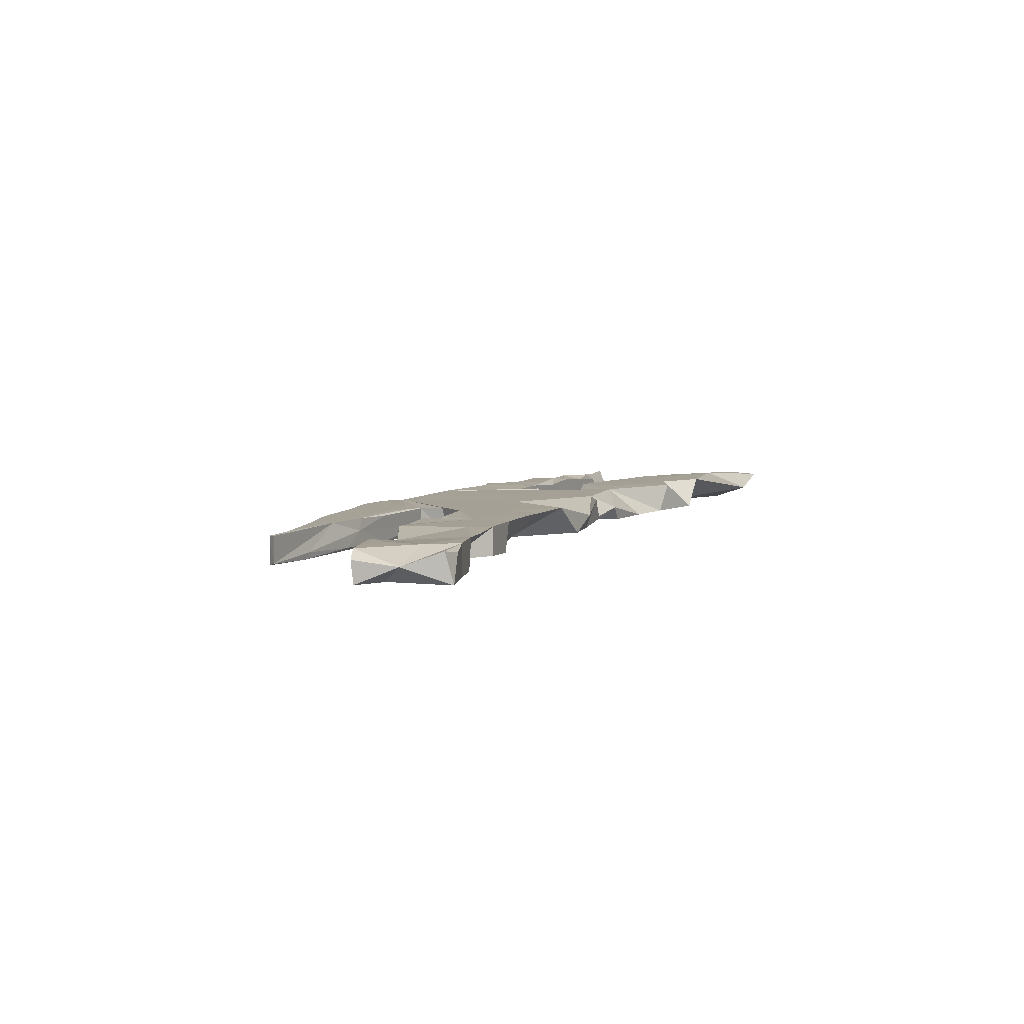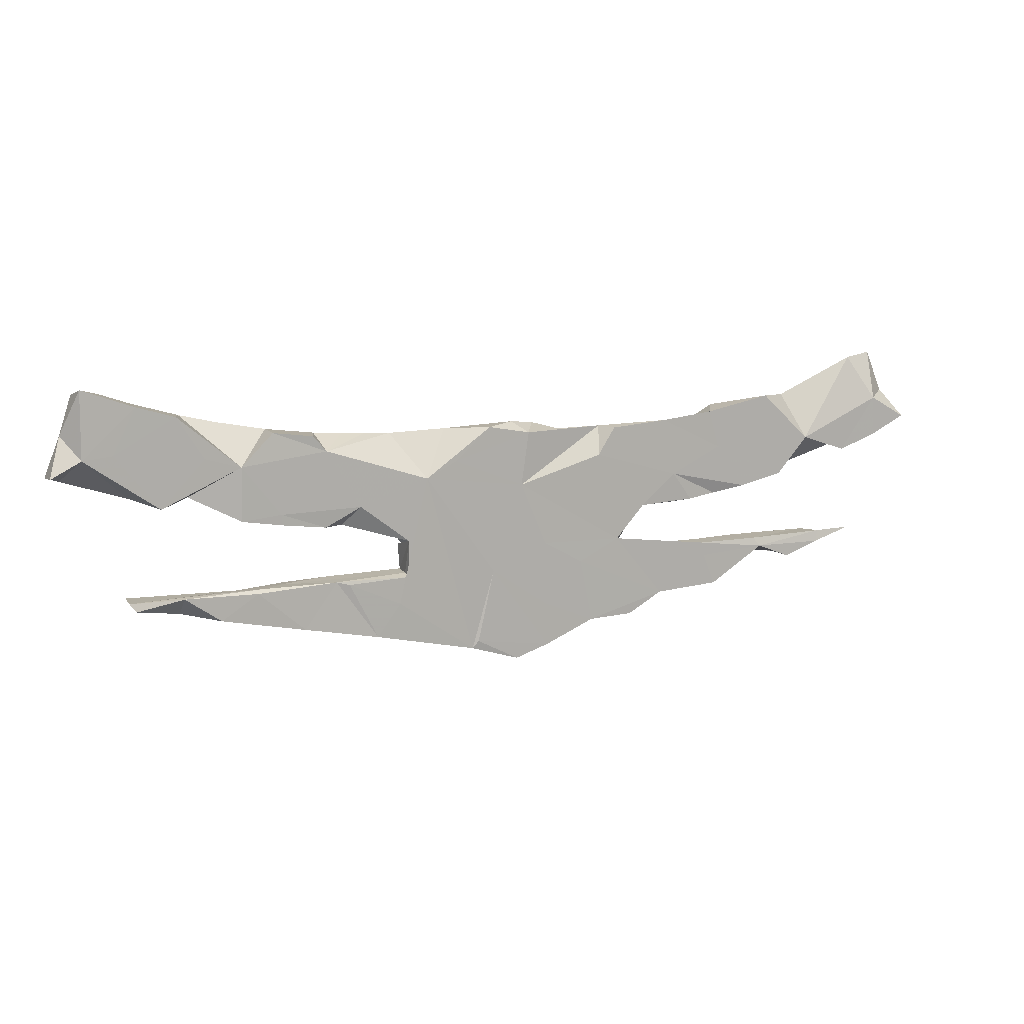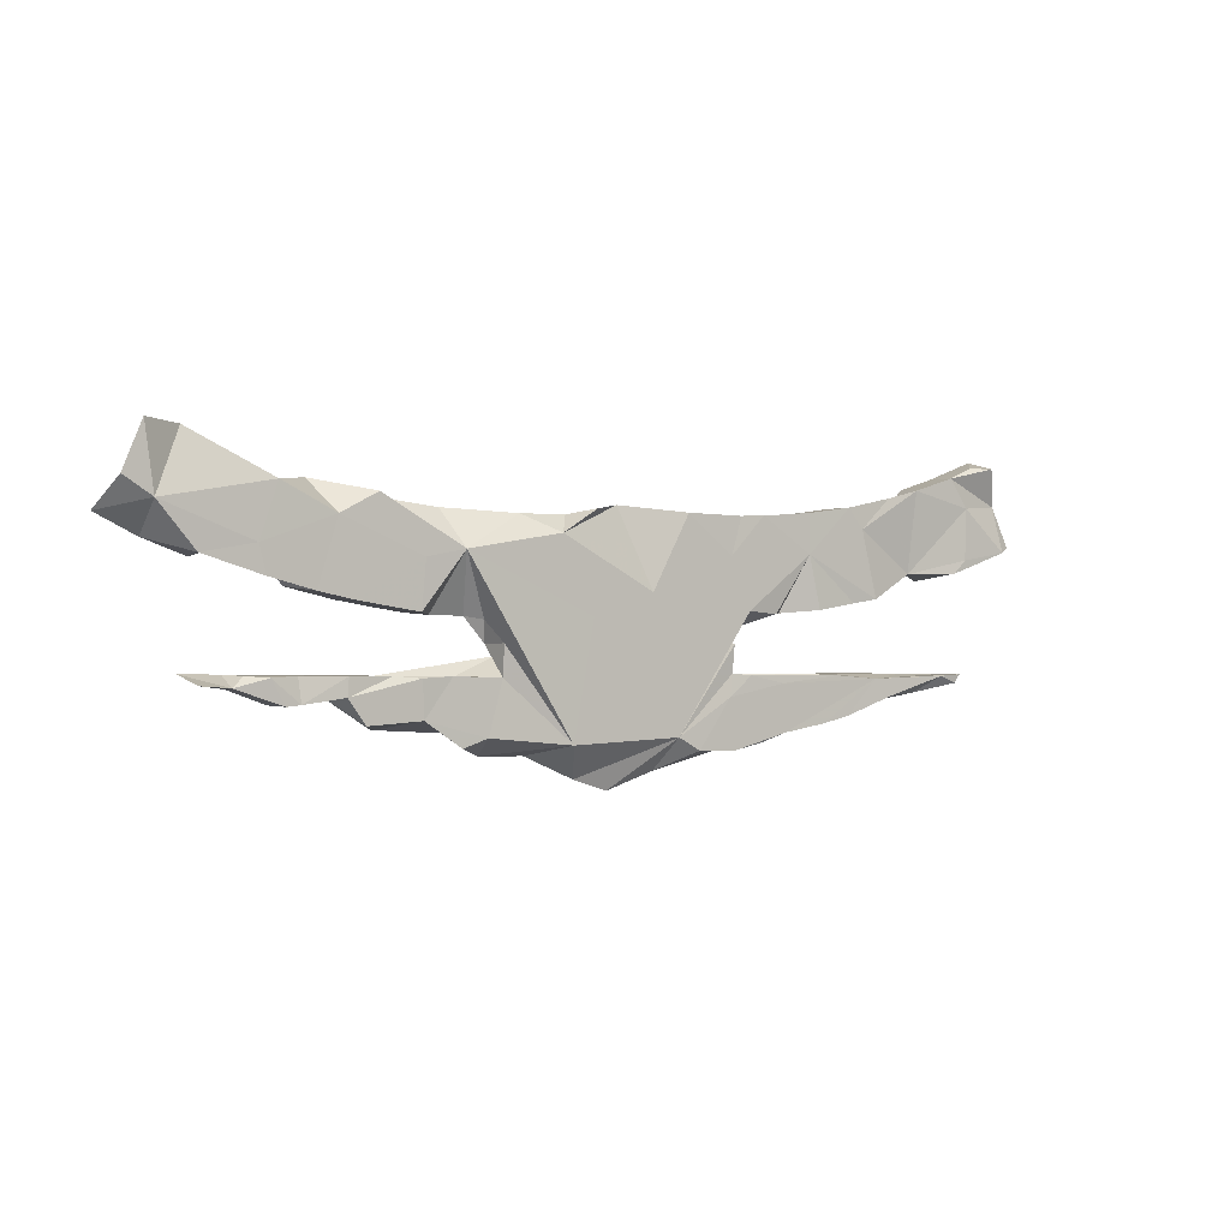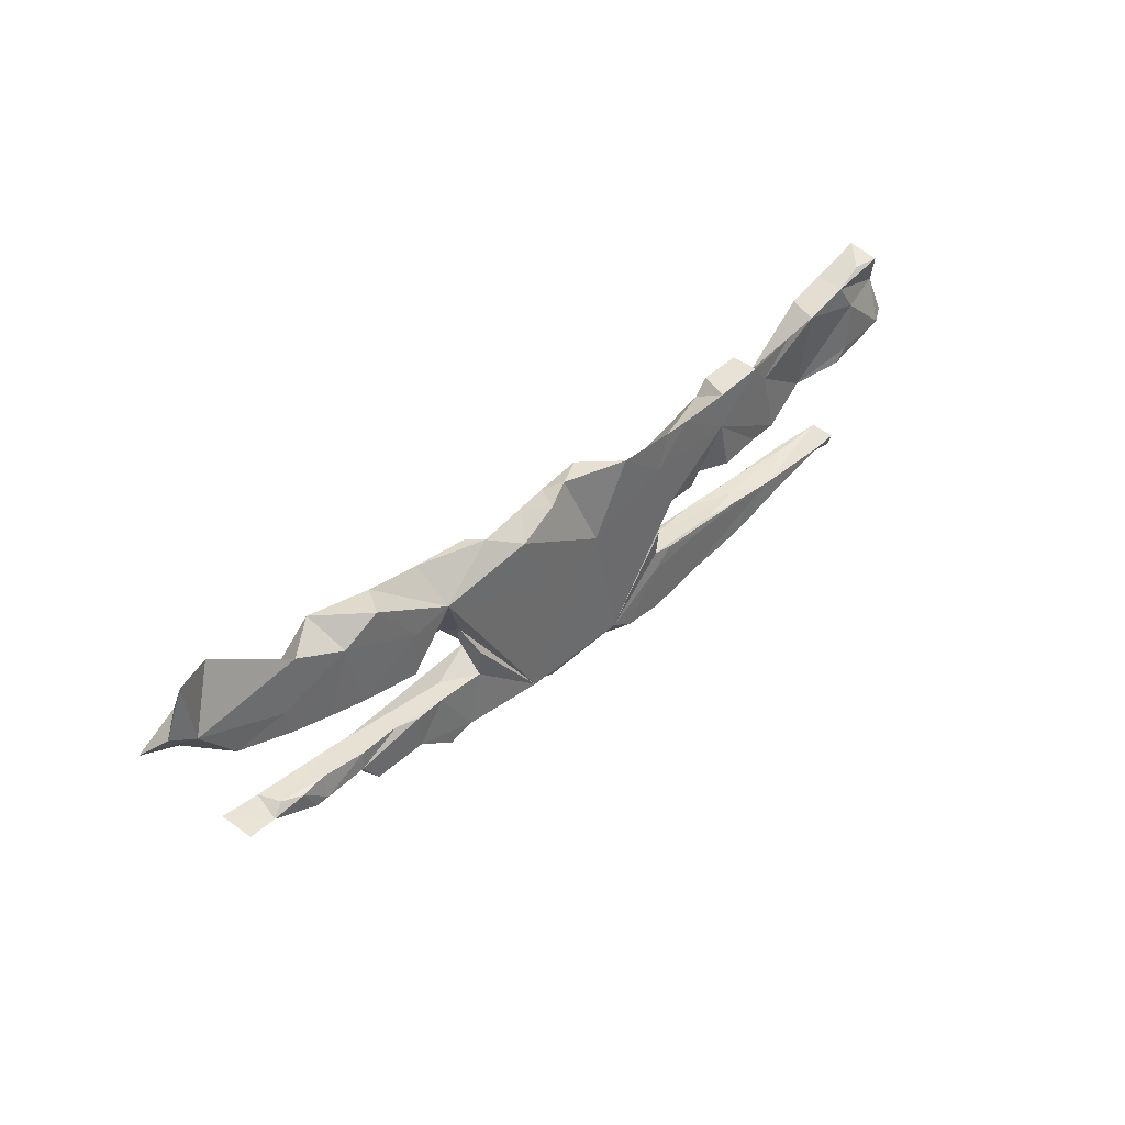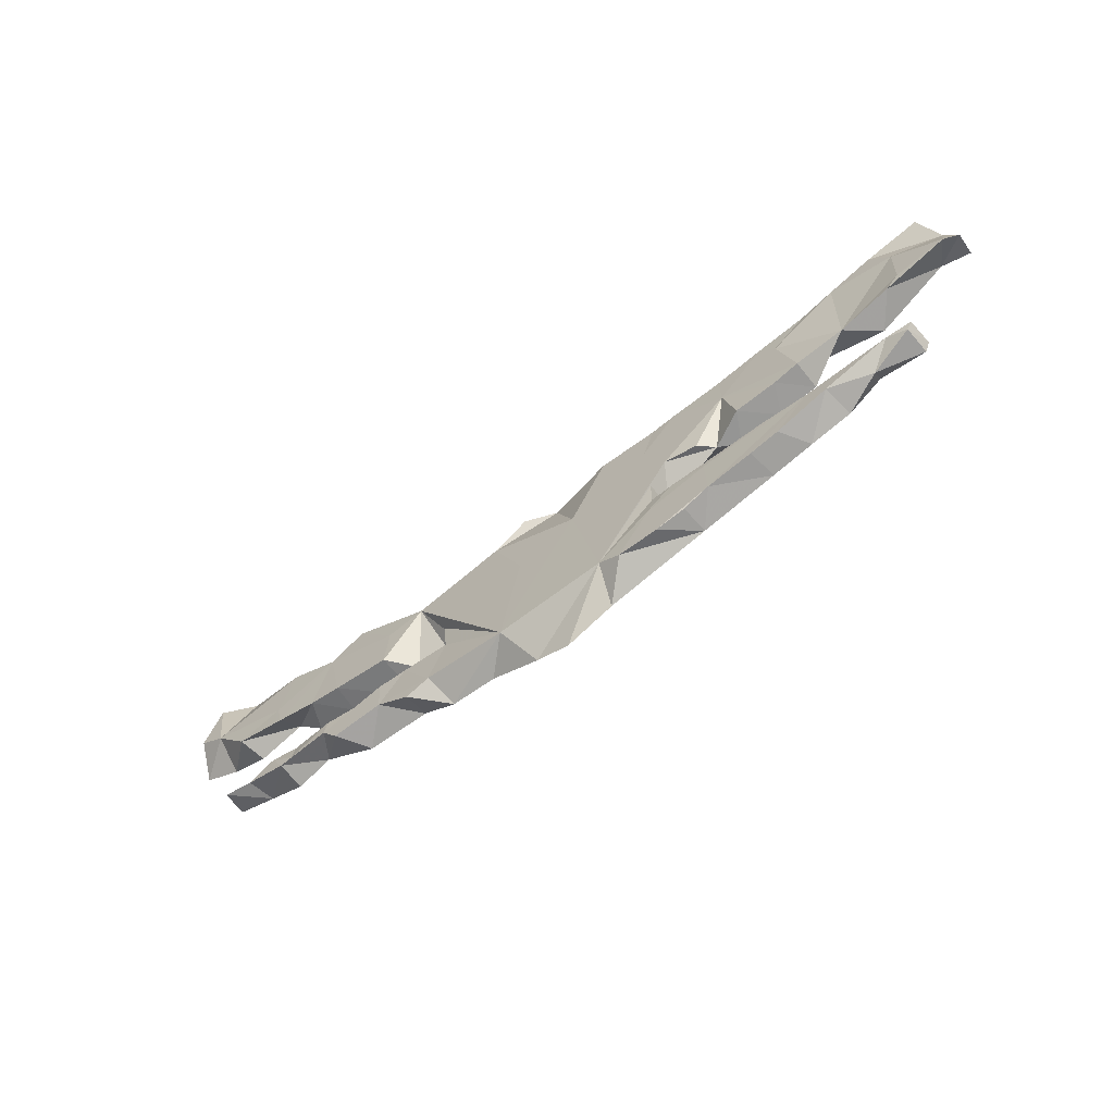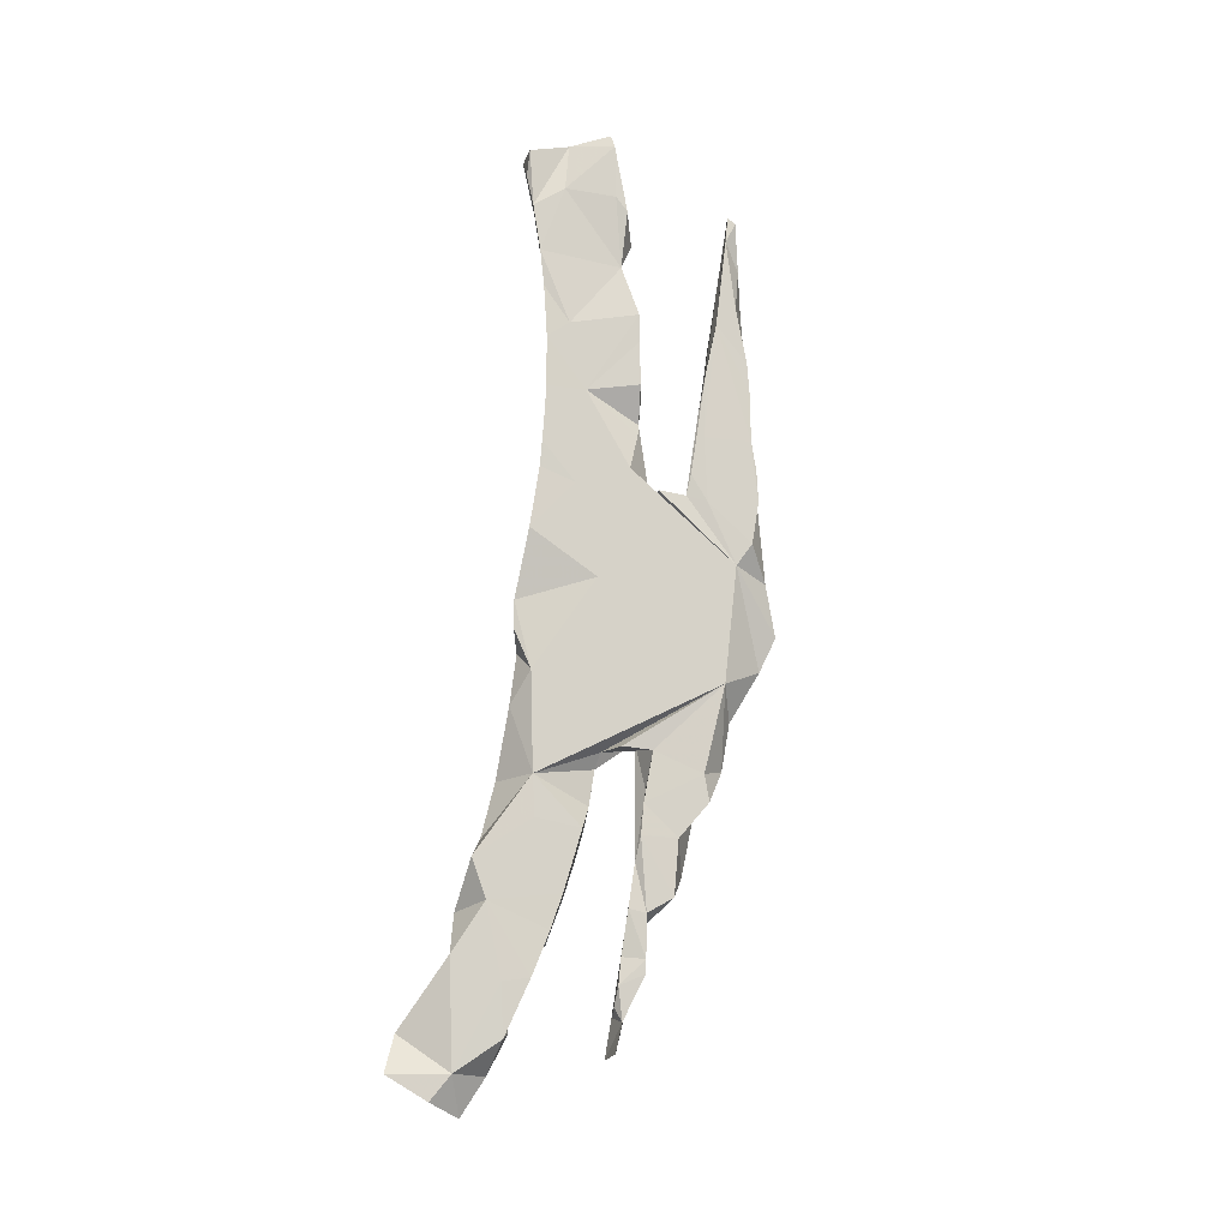
<metadata>
{"format":"obj","ext":"obj","renderer":"f3d","projection":"perspective","resolution":1024,"background":"white","views":[{"elev":6.0,"azim":115.1,"up":"+Z"},{"elev":11.3,"azim":156.0,"up":"+Y"},{"elev":-0.6,"azim":-36.2,"up":"+Y"},{"elev":39.3,"azim":-46.3,"up":"+Y"},{"elev":-63.3,"azim":37.9,"up":"+Y"},{"elev":77.8,"azim":-82.1,"up":"+Z"}]}
</metadata>
<code>
v 0.8982 0.1203 -0.02852
v 0.9005 0.1167 0.01342
v 0.8734 0.1919 0.002346
v 0.779 0.1849 0.02886
v 0.8733 0.1056 0.02856
v 0.8452 0.2604 0.02873
v 0.8402 0.2751 -0.02688
v 0.8419 0.1492 -0.02875
v 0.7438 0.24 -0.0288
v 0.7966 0.2597 0.02106
v 0.7501 0.06522 0.02795
v 0.7669 -0.1183 -0.0236
v 0.7637 -0.1189 0.02579
v 0.7531 -0.1344 0.02439
v 0.7152 -0.1213 0.02858
v 0.7756 0.0899 0.02885
v 0.7556 -0.1336 -0.02824
v 0.7038 0.05144 -0.02879
v 0.6716 0.2181 -0.02889
v 0.7394 0.2387 0.02919
v 0.6445 0.06205 0.01452
v 0.6669 -0.1185 -0.02829
v 0.6697 -0.1516 0.000213
v 0.7864 0.1547 -0.02885
v 0.5539 -0.1248 0.02727
v 0.5986 -0.1664 -0.02881
v 0.5887 -0.1559 0.02857
v 0.6209 0.138 -0.02893
v 0.587 0.1966 0.02619
v 0.6538 0.2131 0.02885
v 0.6515 -0.1171 -0.01639
v 0.5907 0.04472 0.02888
v 0.5181 -0.1146 -0.02305
v 0.5539 0.0164 0.02883
v 0.5188 -0.1835 -0.0282
v 0.5546 0.01675 -0.02802
v 0.5534 0.1181 -0.02878
v 0.4797 0.02397 -0.02872
v 0.3989 0.09223 0.02868
v 0.4708 -0.1156 0.004577
v 0.5219 0.1397 0.0289
v 0.5034 0.008622 0.02652
v 0.4874 -0.1893 0.02852
v 0.4907 0.1772 0.02893
v 0.4919 0.1773 -0.02544
v 0.5279 -0.1216 -0.02903
v 0.422 -0.003968 0.02897
v 0.4781 0.003828 -0.02823
v 0.4161 0.167 -0.02882
v 0.3744 -0.115 -0.02643
v 0.4317 -0.201 0.02871
v 0.4384 -0.2003 -0.02837
v 0.3779 -0.1139 0.02425
v 0.2937 -0.2301 -0.02822
v 0.39 0.137 -0.0288
v 0.4616 -0.1177 0.02771
v 0.3247 0.02644 -0.02882
v 0.3977 0.1647 0.02804
v 0.3553 -0.009598 -0.004098
v 0.3933 -0.007816 -0.02619
v 0.3427 -0.215 0.02869
v 0.3285 -0.01161 0.02152
v 0.342 0.1601 0.02833
v 0.3496 -0.1221 -0.02876
v 0.2908 -0.2309 0.02684
v 0.3397 -0.1301 0.02872
v 0.229 -0.04743 -0.02867
v 0.2287 -0.1124 0.02495
v 0.295 0.1572 0.02873
v 0.2464 0.1545 0.02756
v 0.2482 -0.1689 -0.02892
v 0.2297 -0.1179 -0.02866
v 0.2212 -0.1523 0.02868
v 0.2647 -0.006563 0.02844
v 0.2679 -0.116 0.02781
v 0.2305 -0.1134 -0.009528
v 0.2309 -0.0628 0.02849
v 0.1903 0.07078 -0.02869
v 0.2335 -0.2421 0.02867
v 0.1325 0.1564 0.02896
v 0.09702 -0.2748 -0.02646
v 0.2249 0.08654 0.0288
v 0.1558 -0.2406 0.02864
v 0.1127 -0.2174 0.02778
v 0.131 0.1003 -0.02883
v 0.0852 -0.2609 -0.02886
v 0.05825 0.02295 0.02876
v 0.05293 -0.1229 -0.02882
v -0.00703 0.04441 -0.02877
v 0.003141 -0.3046 -0.02835
v 0.0606 0.1621 -0.02888
v -0.0219 0.1466 -0.02876
v -0.1012 -0.2247 0.02869
v 0.002492 0.1658 0.00193
v -0.06165 -0.01795 0.02874
v -0.06357 -0.2835 -0.0285
v -0.09128 0.1477 -0.01066
v -0.06069 -0.2002 -0.02885
v -0.1221 0.1158 0.02865
v -0.05385 0.1571 0.0283
v -0.05816 -0.07663 -0.0288
v -0.1747 0.09193 -0.02879
v -0.2177 -0.08116 -0.02801
v -0.1876 0.1462 -0.000247
v -0.1614 -0.2422 -0.02879
v -0.3034 0.0862 0.02749
v -0.2087 0.1444 -0.02835
v -0.1365 -0.1209 -0.02881
v -0.2487 -0.2397 -0.02757
v -0.2352 -0.06045 0.02919
v -0.2361 -0.06227 -0.02639
v -0.2341 -0.1152 0.02361
v -0.2642 -0.2089 0.02871
v -0.2465 -0.0233 -0.01154
v -0.3209 0.1526 -0.02859
v -0.317 -0.2013 -0.02796
v -0.3017 -0.1115 -0.008448
v -0.2751 -0.01755 -0.02864
v -0.3275 -0.1114 0.02632
v -0.3115 -0.2241 0.02849
v -0.3448 0.04177 -0.02887
v -0.3853 -0.01317 -0.02597
v -0.378 0.07205 0.02903
v -0.342 -0.01656 -0.0238
v -0.3807 -0.1794 0.02808
v -0.4249 0.1639 -0.02898
v -0.4466 0.09106 -0.02892
v -0.4593 0.1697 0.02819
v -0.4308 -0.1101 0.0205
v -0.4183 -0.1338 -0.02882
v -0.3855 -0.01279 0.02846
v -0.4821 -0.1852 0.02844
v -0.3839 -0.1142 0.02899
v -0.4412 -0.005668 -0.02211
v -0.5109 -0.1096 0.02689
v -0.5009 0.004554 0.02856
v -0.4425 -0.1938 -0.029
v -0.5148 -0.1419 0.02893
v -0.5069 0.005783 -0.02881
v -0.5918 -0.1514 0.02859
v -0.5938 -0.1086 0.02115
v -0.5524 -0.1259 -0.02787
v -0.5565 0.1894 -0.02869
v -0.566 0.01753 0.02774
v -0.6422 -0.1108 0.02858
v -0.5299 0.1337 0.02891
v -0.6293 0.1811 0.02876
v -0.5931 0.02474 -0.02857
v -0.5393 -0.109 -0.02276
v -0.6169 -0.1539 0.02837
v -0.6964 -0.1062 -0.0235
v -0.6189 -0.1527 -0.02834
v -0.6561 0.09638 -0.02853
v -0.6792 -0.1079 0.01489
v -0.6495 0.03804 0.02855
v -0.6621 0.08717 0.02906
v -0.6897 -0.1277 -0.02783
v -0.7018 -0.1256 0.02373
v -0.7576 0.07026 0.02628
v -0.7475 0.06567 -0.02801
v -0.773 0.2555 -0.000109
v -0.8221 0.1704 -0.02879
v -0.7566 -0.1215 0.02907
v -0.8254 0.1466 0.02853
v -0.7672 -0.1191 -0.02711
v -0.7683 -0.1042 -0.02533
v -0.842 0.2606 0.0283
v -0.8331 0.2801 -0.02842
v -0.8236 0.09265 -0.02887
v -0.877 0.1783 0.02881
v -0.899 0.1272 -0.02381
f 144 139 136
f 134 136 139
f 146 144 136
f 148 139 144
f 59 62 74
f 39 74 62
f 67 59 74
f 47 59 60
f 57 60 59
f 42 48 36
f 38 36 48
f 34 42 36
f 47 48 42
f 84 67 74
f 77 67 84
f 67 68 76
f 53 76 68
f 72 67 76
f 77 68 67
f 31 25 12
f 13 12 25
f 22 31 12
f 40 25 31
f 158 157 150
f 152 150 157
f 145 158 150
f 163 157 158
f 26 23 27
f 15 27 23
f 35 26 27
f 22 23 26
f 138 142 132
f 137 132 142
f 133 138 132
f 150 142 138
f 43 35 27
f 46 26 35
f 61 52 51
f 43 51 52
f 25 61 51
f 54 52 61
f 105 96 93
f 84 93 96
f 109 105 93
f 98 96 105
f 84 81 83
f 54 83 81
f 73 84 83
f 83 54 79
f 65 79 54
f 73 83 79
f 47 42 39
f 34 39 42
f 21 34 36
f 37 21 36
f 41 34 21
f 123 136 131
f 134 131 136
f 106 123 131
f 146 136 123
f 122 131 134
f 124 106 131
f 93 106 114
f 118 114 106
f 93 95 106
f 99 106 95
f 87 84 82
f 74 82 84
f 82 74 39
f 59 39 62
f 39 59 47
f 60 48 47
f 118 106 124
f 122 124 131
f 110 93 114
f 111 110 114
f 112 110 111
f 93 87 95
f 99 95 87
f 93 84 87
f 68 77 84
f 112 93 110
f 113 93 112
f 73 68 84
f 166 163 158
f 158 154 151
f 149 151 154
f 145 154 158
f 141 154 145
f 140 145 150
f 140 141 145
f 149 154 141
f 135 149 141
f 135 141 140
f 138 135 140
f 129 149 135
f 129 135 138
f 150 138 140
f 133 129 138
f 117 149 129
f 119 129 133
f 125 119 133
f 117 129 119
f 132 125 133
f 113 119 125
f 112 117 119
f 113 112 119
f 103 117 112
f 75 68 73
f 66 75 73
f 53 68 75
f 40 76 53
f 56 40 53
f 50 76 40
f 56 53 75
f 56 75 66
f 61 66 73
f 25 56 66
f 61 25 66
f 25 40 56
f 15 25 27
f 43 27 25
f 33 40 31
f 13 25 15
f 14 15 23
f 13 15 14
f 17 14 23
f 14 12 13
f 137 125 132
f 120 113 125
f 152 142 150
f 43 25 51
f 52 35 43
f 46 35 52
f 116 125 137
f 109 113 120
f 61 73 79
f 65 61 79
f 116 120 125
f 109 120 116
f 109 93 113
f 54 61 65
f 90 84 96
f 81 84 90
f 37 36 38
f 60 38 48
f 89 85 78
f 91 78 85
f 92 85 89
f 102 89 103
f 101 103 89
f 118 102 103
f 104 89 102
f 121 102 118
f 107 102 121
f 127 121 139
f 134 139 121
f 148 127 139
f 153 127 148
f 153 148 144
f 155 153 144
f 18 21 37
f 55 37 38
f 57 55 38
f 45 37 55
f 60 57 38
f 78 55 57
f 91 85 92
f 115 121 127
f 143 127 153
f 160 153 159
f 155 159 153
f 162 153 160
f 161 153 162
f 169 162 160
f 11 18 8
f 24 8 18
f 5 11 8
f 37 28 18
f 24 18 28
f 104 92 89
f 159 169 160
f 171 162 169
f 164 169 159
f 9 8 24
f 67 78 57
f 126 115 127
f 143 126 127
f 156 164 159
f 171 169 164
f 170 171 164
f 8 2 5
f 3 5 2
f 1 2 8
f 3 2 1
f 45 55 49
f 58 49 55
f 94 91 92
f 107 104 102
f 115 104 107
f 115 107 121
f 106 115 126
f 128 126 143
f 147 143 153
f 170 162 171
f 8 3 1
f 7 3 8
f 19 24 28
f 70 55 78
f 80 78 91
f 100 94 92
f 99 94 100
f 97 100 92
f 97 92 104
f 99 97 104
f 100 97 99
f 106 104 115
f 128 106 126
f 19 9 24
f 20 9 19
f 37 19 28
f 44 37 45
f 44 45 49
f 44 49 58
f 63 58 55
f 69 63 55
f 39 58 63
f 80 91 94
f 146 128 143
f 147 146 143
f 30 19 37
f 29 37 44
f 167 161 162
f 20 19 30
f 29 30 37
f 147 153 161
f 164 147 161
f 170 167 162
f 7 8 9
f 10 7 9
f 6 3 7
f 20 3 6
f 10 6 7
f 20 10 9
f 88 81 86
f 90 86 81
f 96 86 90
f 88 86 96
f 88 96 98
f 78 81 88
f 108 98 105
f 64 54 71
f 81 71 54
f 78 71 81
f 116 105 109
f 108 105 116
f 130 116 137
f 50 52 54
f 50 54 64
f 72 71 78
f 101 98 108
f 142 130 137
f 142 116 130
f 46 52 50
f 72 50 64
f 89 78 88
f 101 88 98
f 103 108 116
f 157 142 152
f 22 26 46
f 33 46 50
f 72 64 71
f 103 101 108
f 166 157 163
f 12 14 17
f 22 17 23
f 22 12 17
f 33 31 22
f 33 22 46
f 50 40 33
f 76 50 72
f 67 72 78
f 89 88 101
f 142 103 116
f 111 103 112
f 142 117 103
f 149 117 142
f 151 149 142
f 157 151 142
f 166 151 157
f 166 158 151
f 118 103 111
f 114 118 111
f 122 118 124
f 121 118 122
f 134 121 122
f 67 57 59
f 11 21 18
f 41 39 34
f 80 87 82
f 94 99 87
f 164 167 170
f 41 29 44
f 123 106 128
f 16 21 11
f 164 161 167
f 10 20 6
f 156 147 164
f 4 20 30
f 21 4 30
f 3 20 4
f 30 29 41
f 39 41 44
f 21 30 41
f 5 3 4
f 156 146 147
f 123 128 146
f 70 69 55
f 39 63 69
f 44 58 39
f 16 4 21
f 5 4 16
f 99 104 106
f 87 80 94
f 70 78 80
f 82 70 80
f 69 70 82
f 39 69 82
f 11 5 16
f 155 146 156
f 156 159 155
f 144 146 155

</code>
